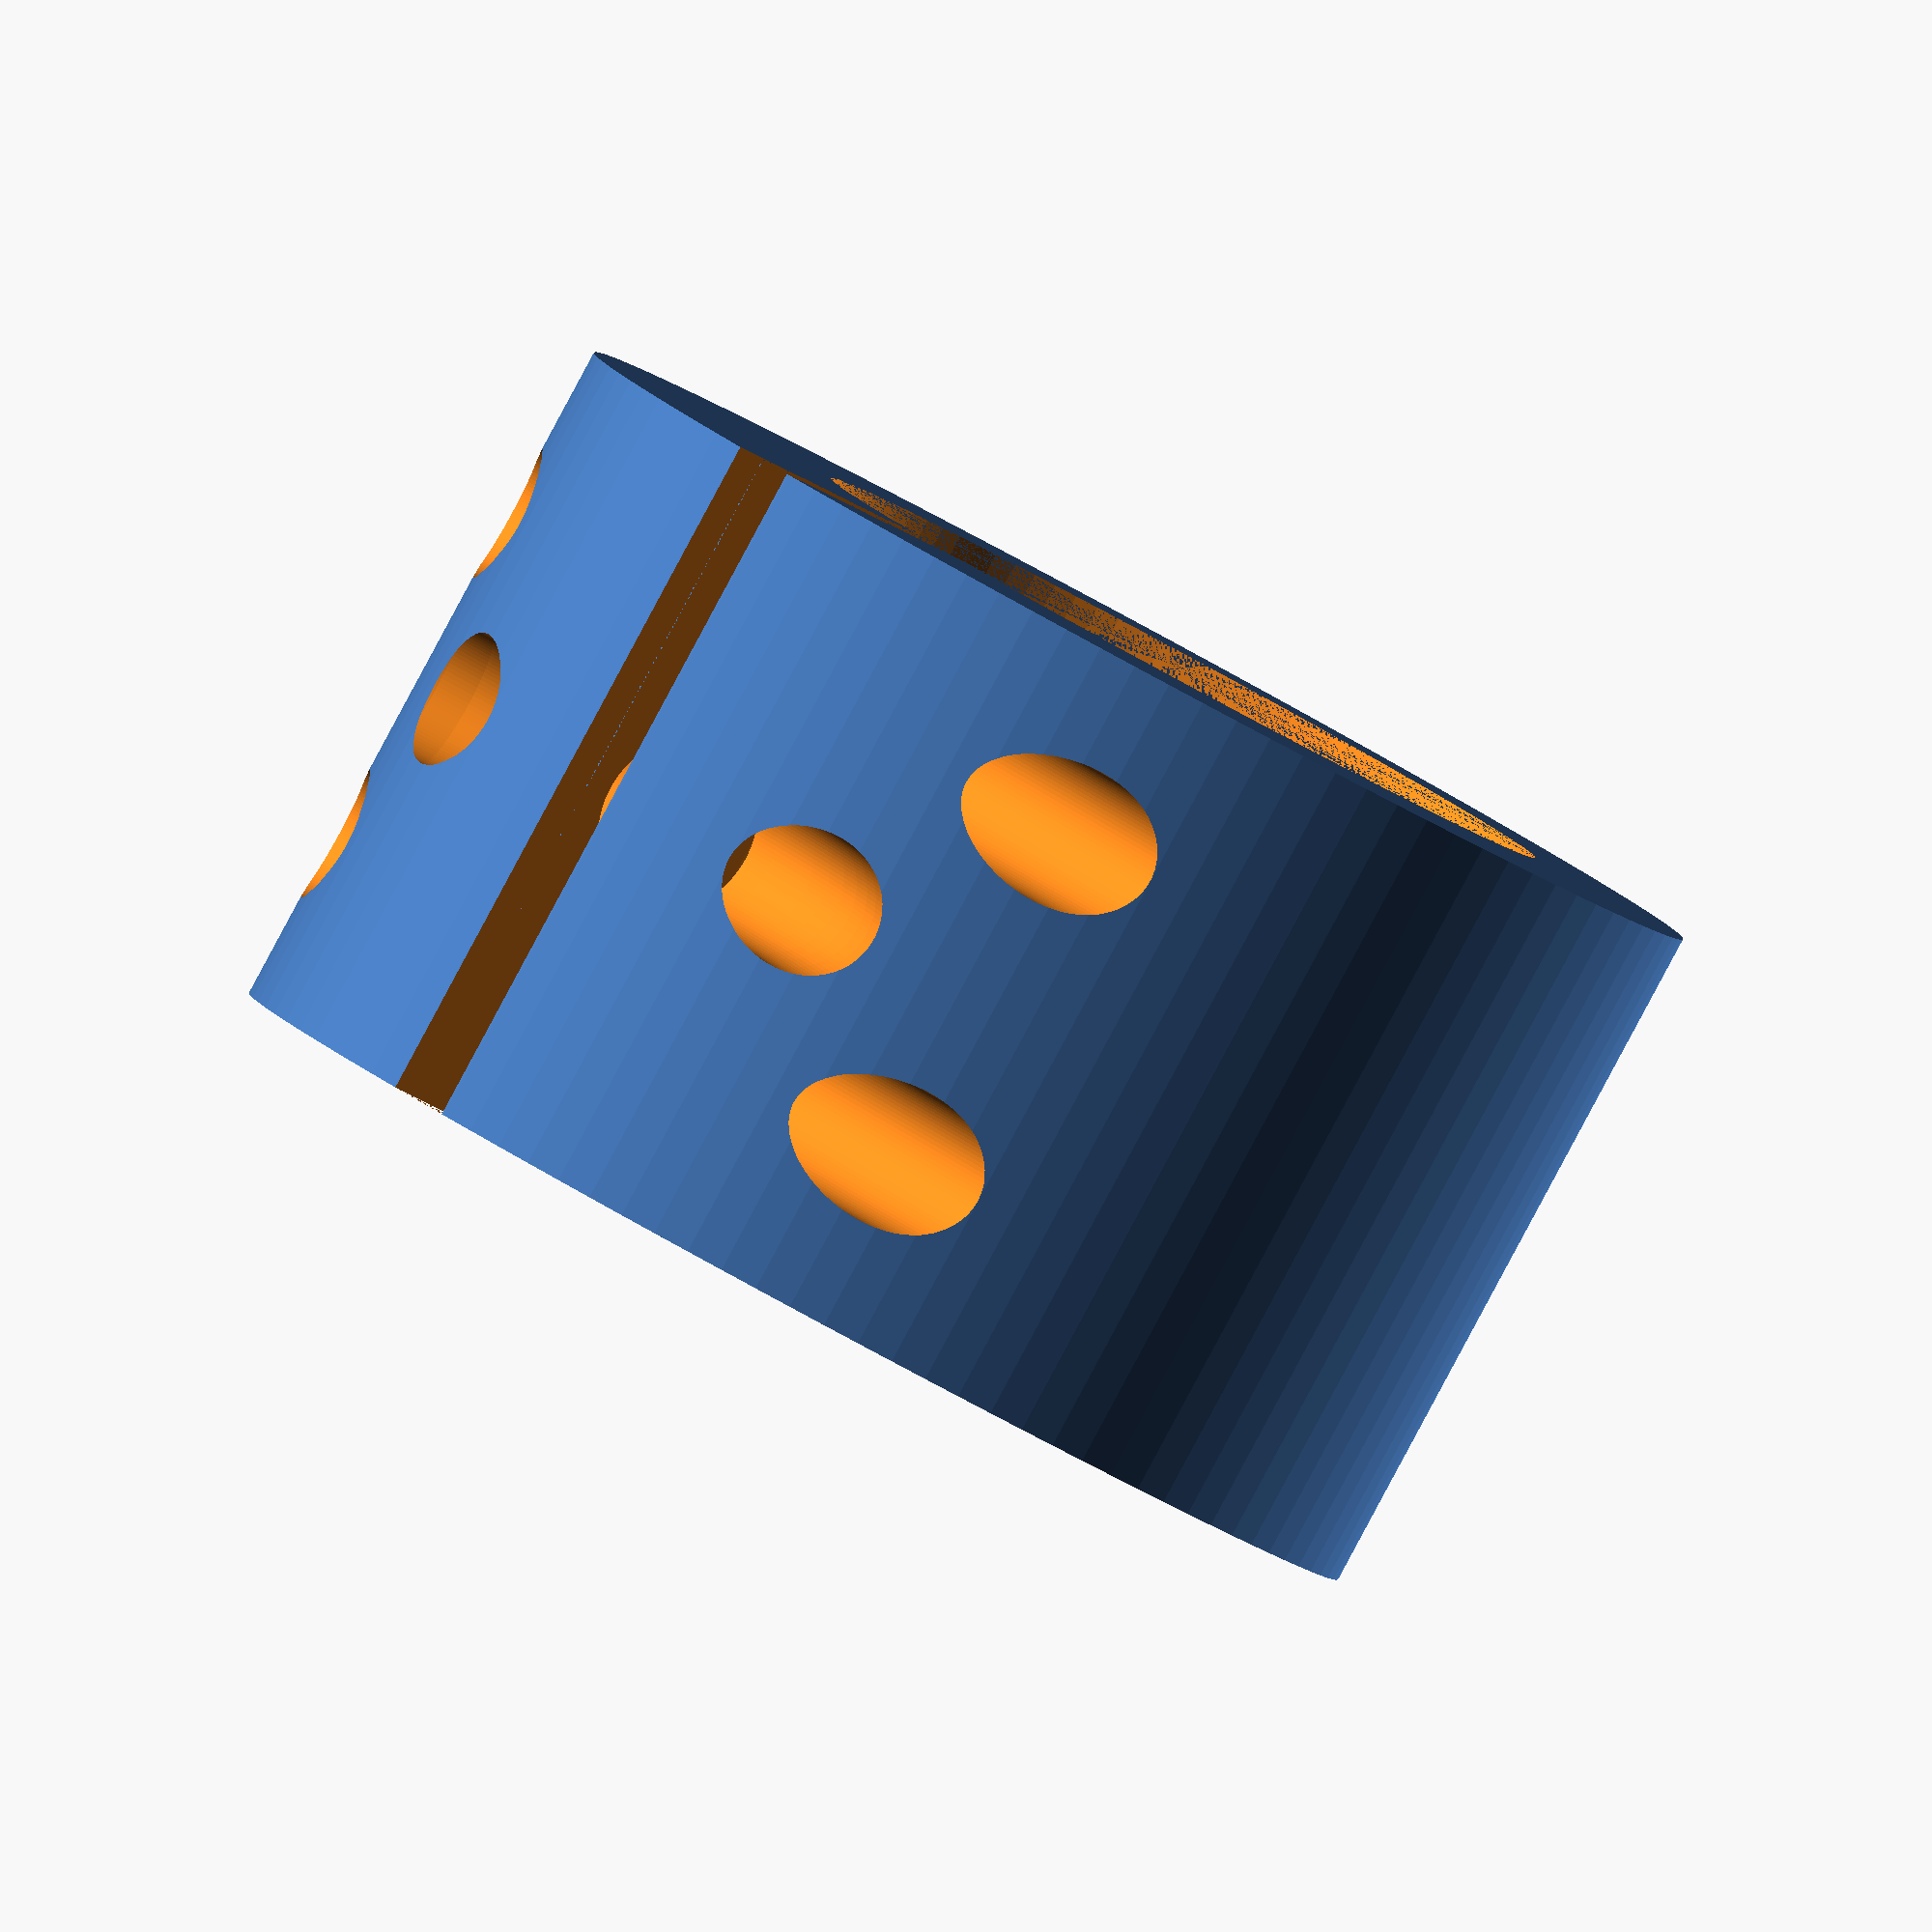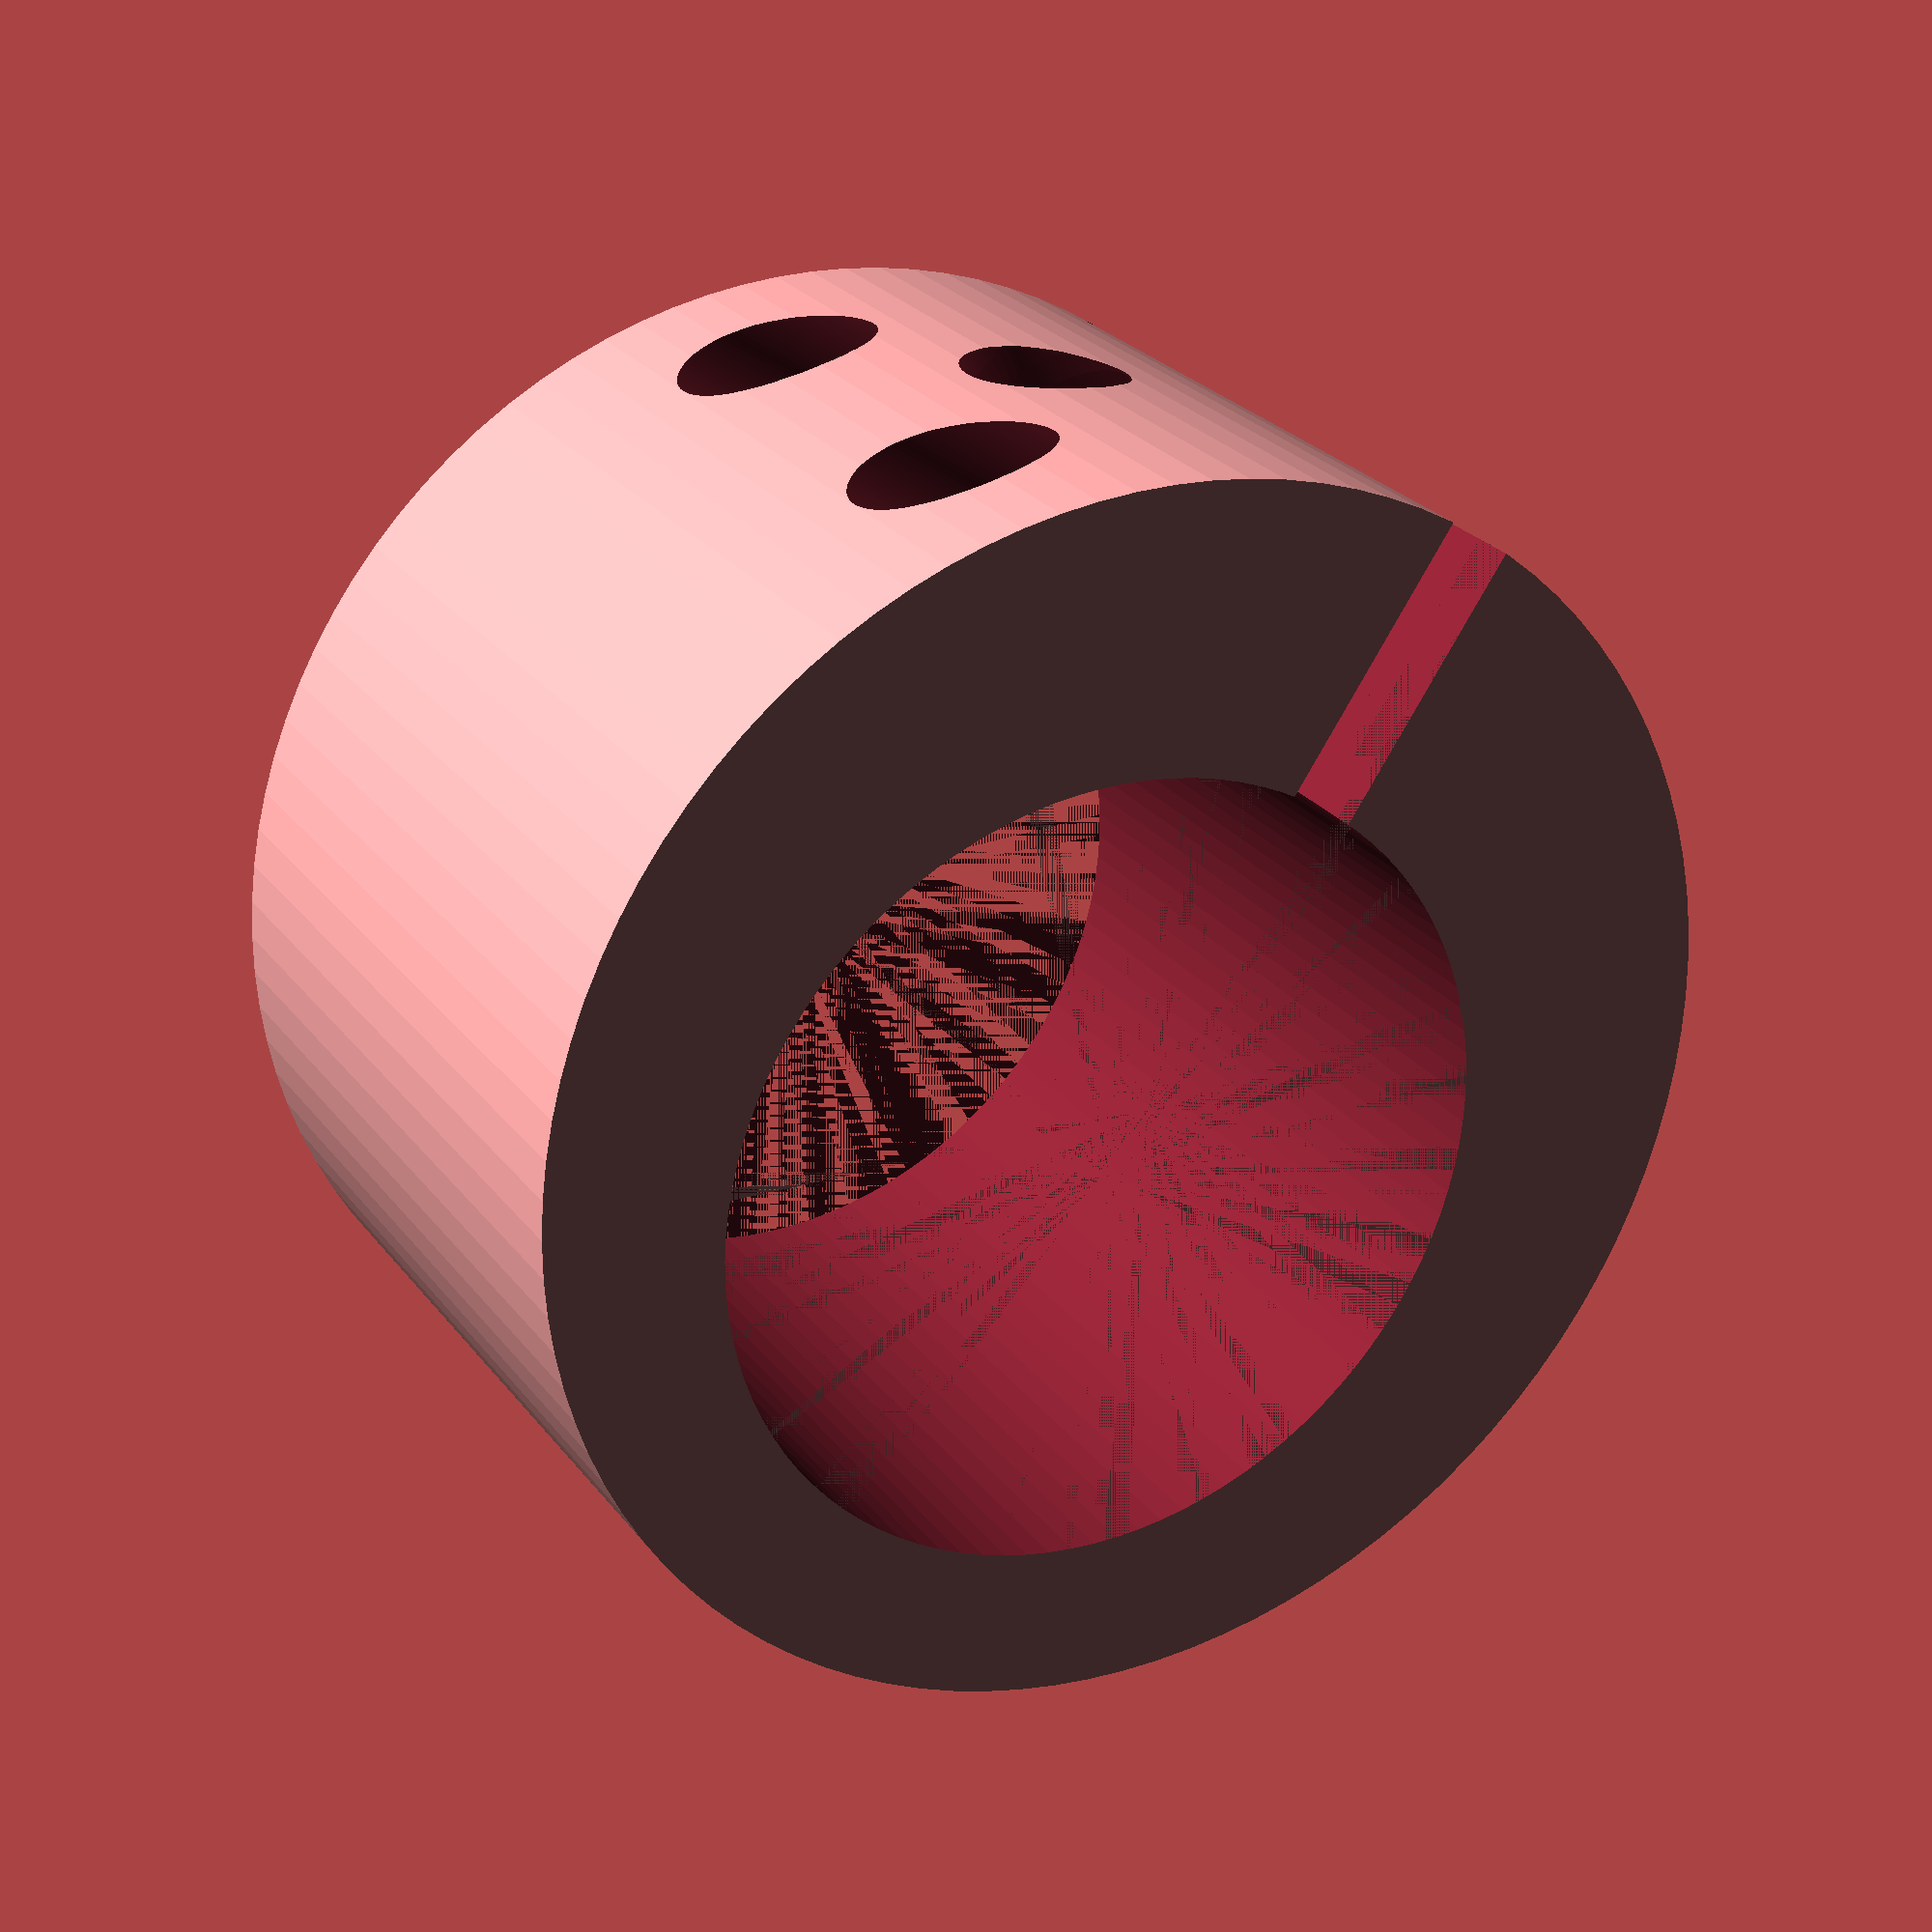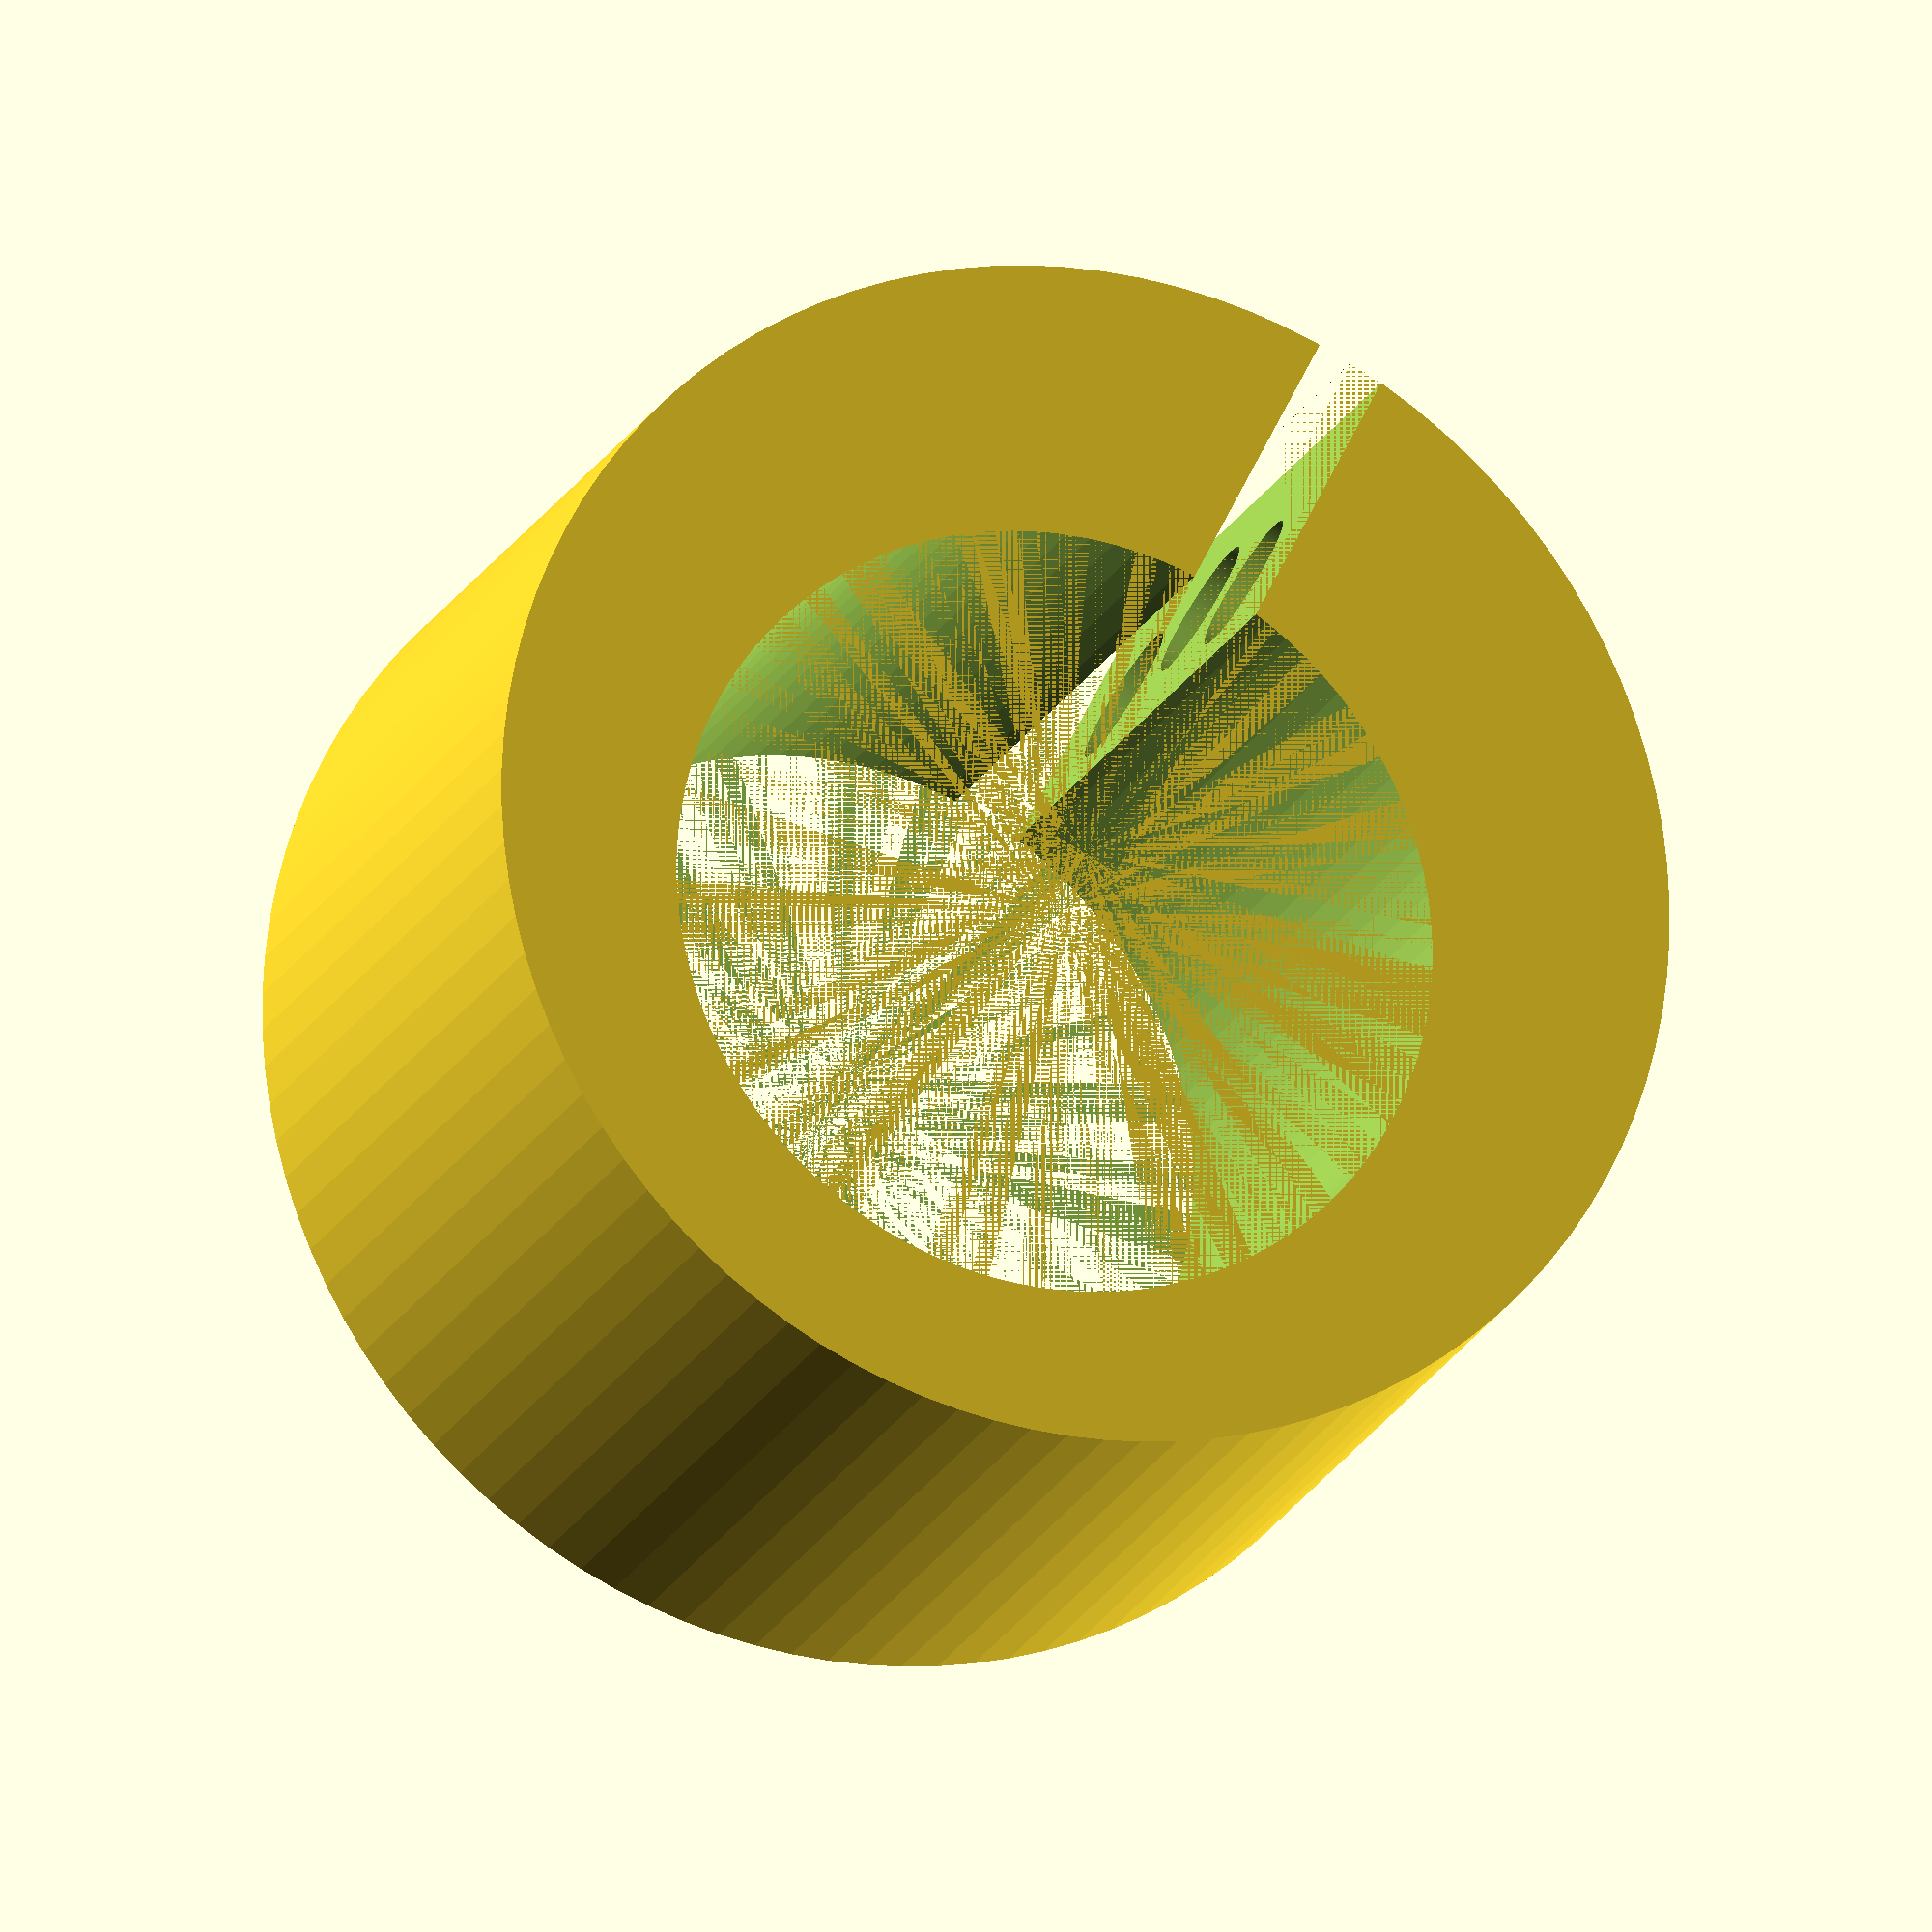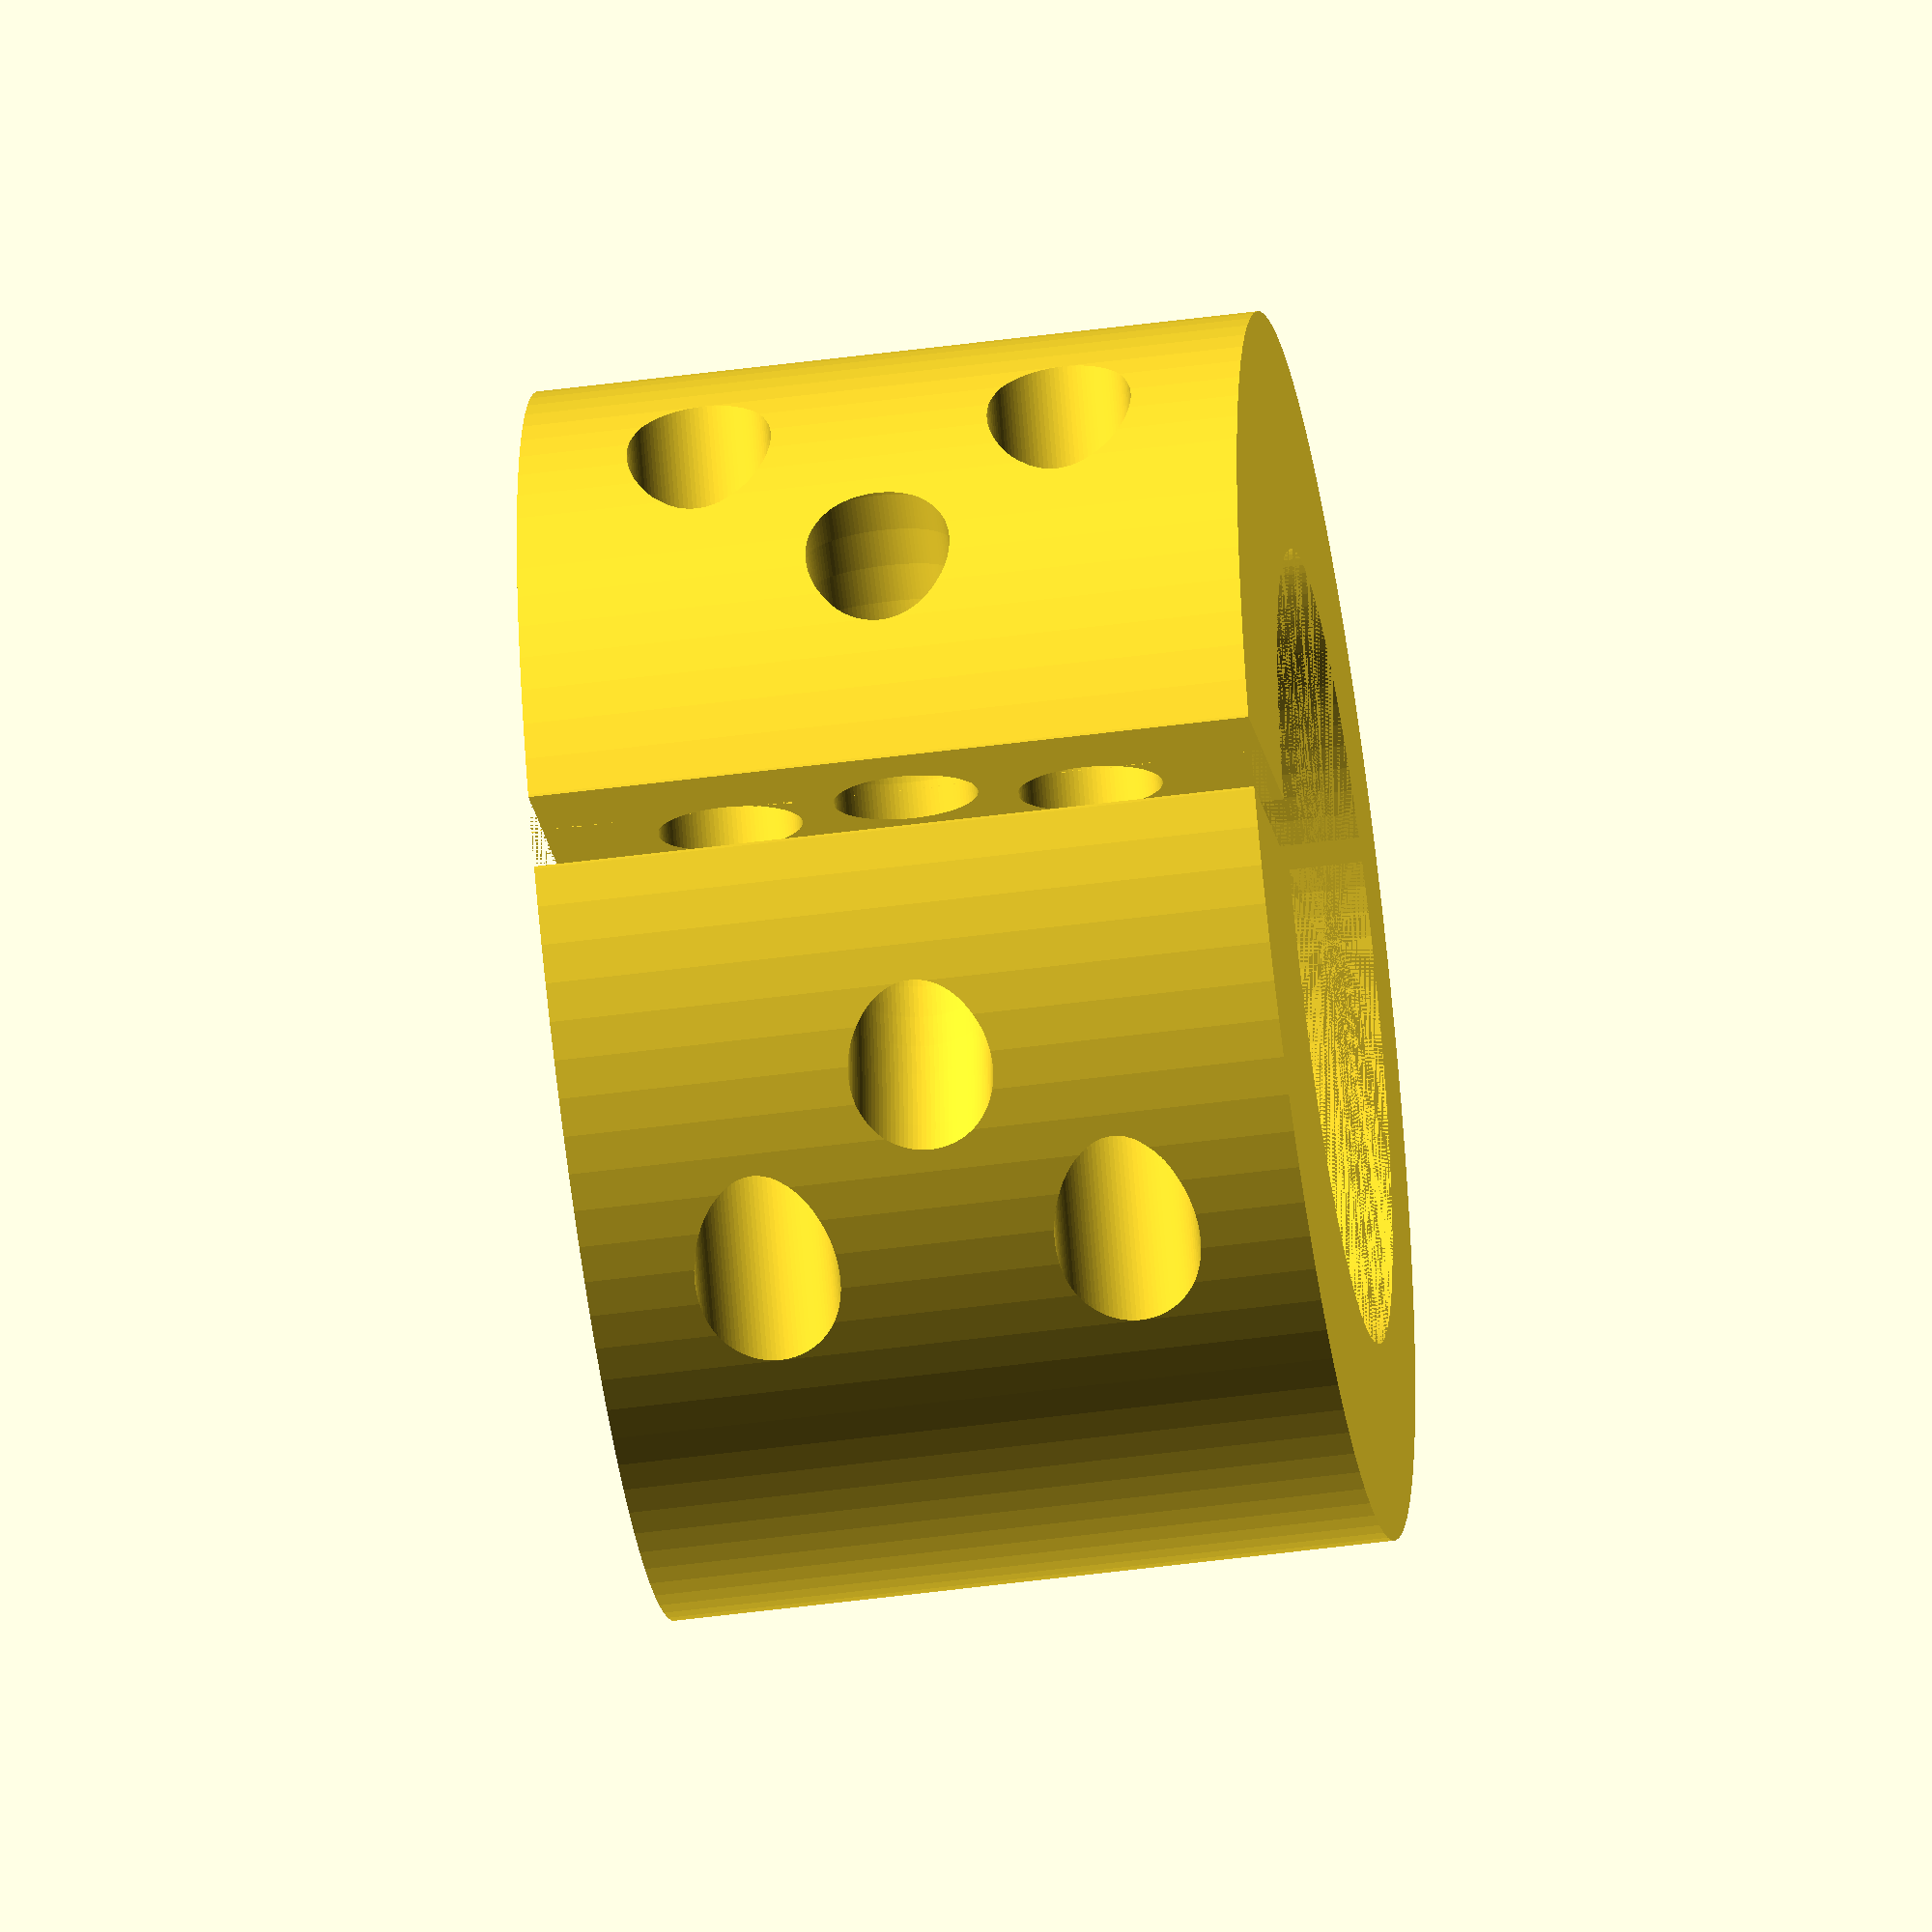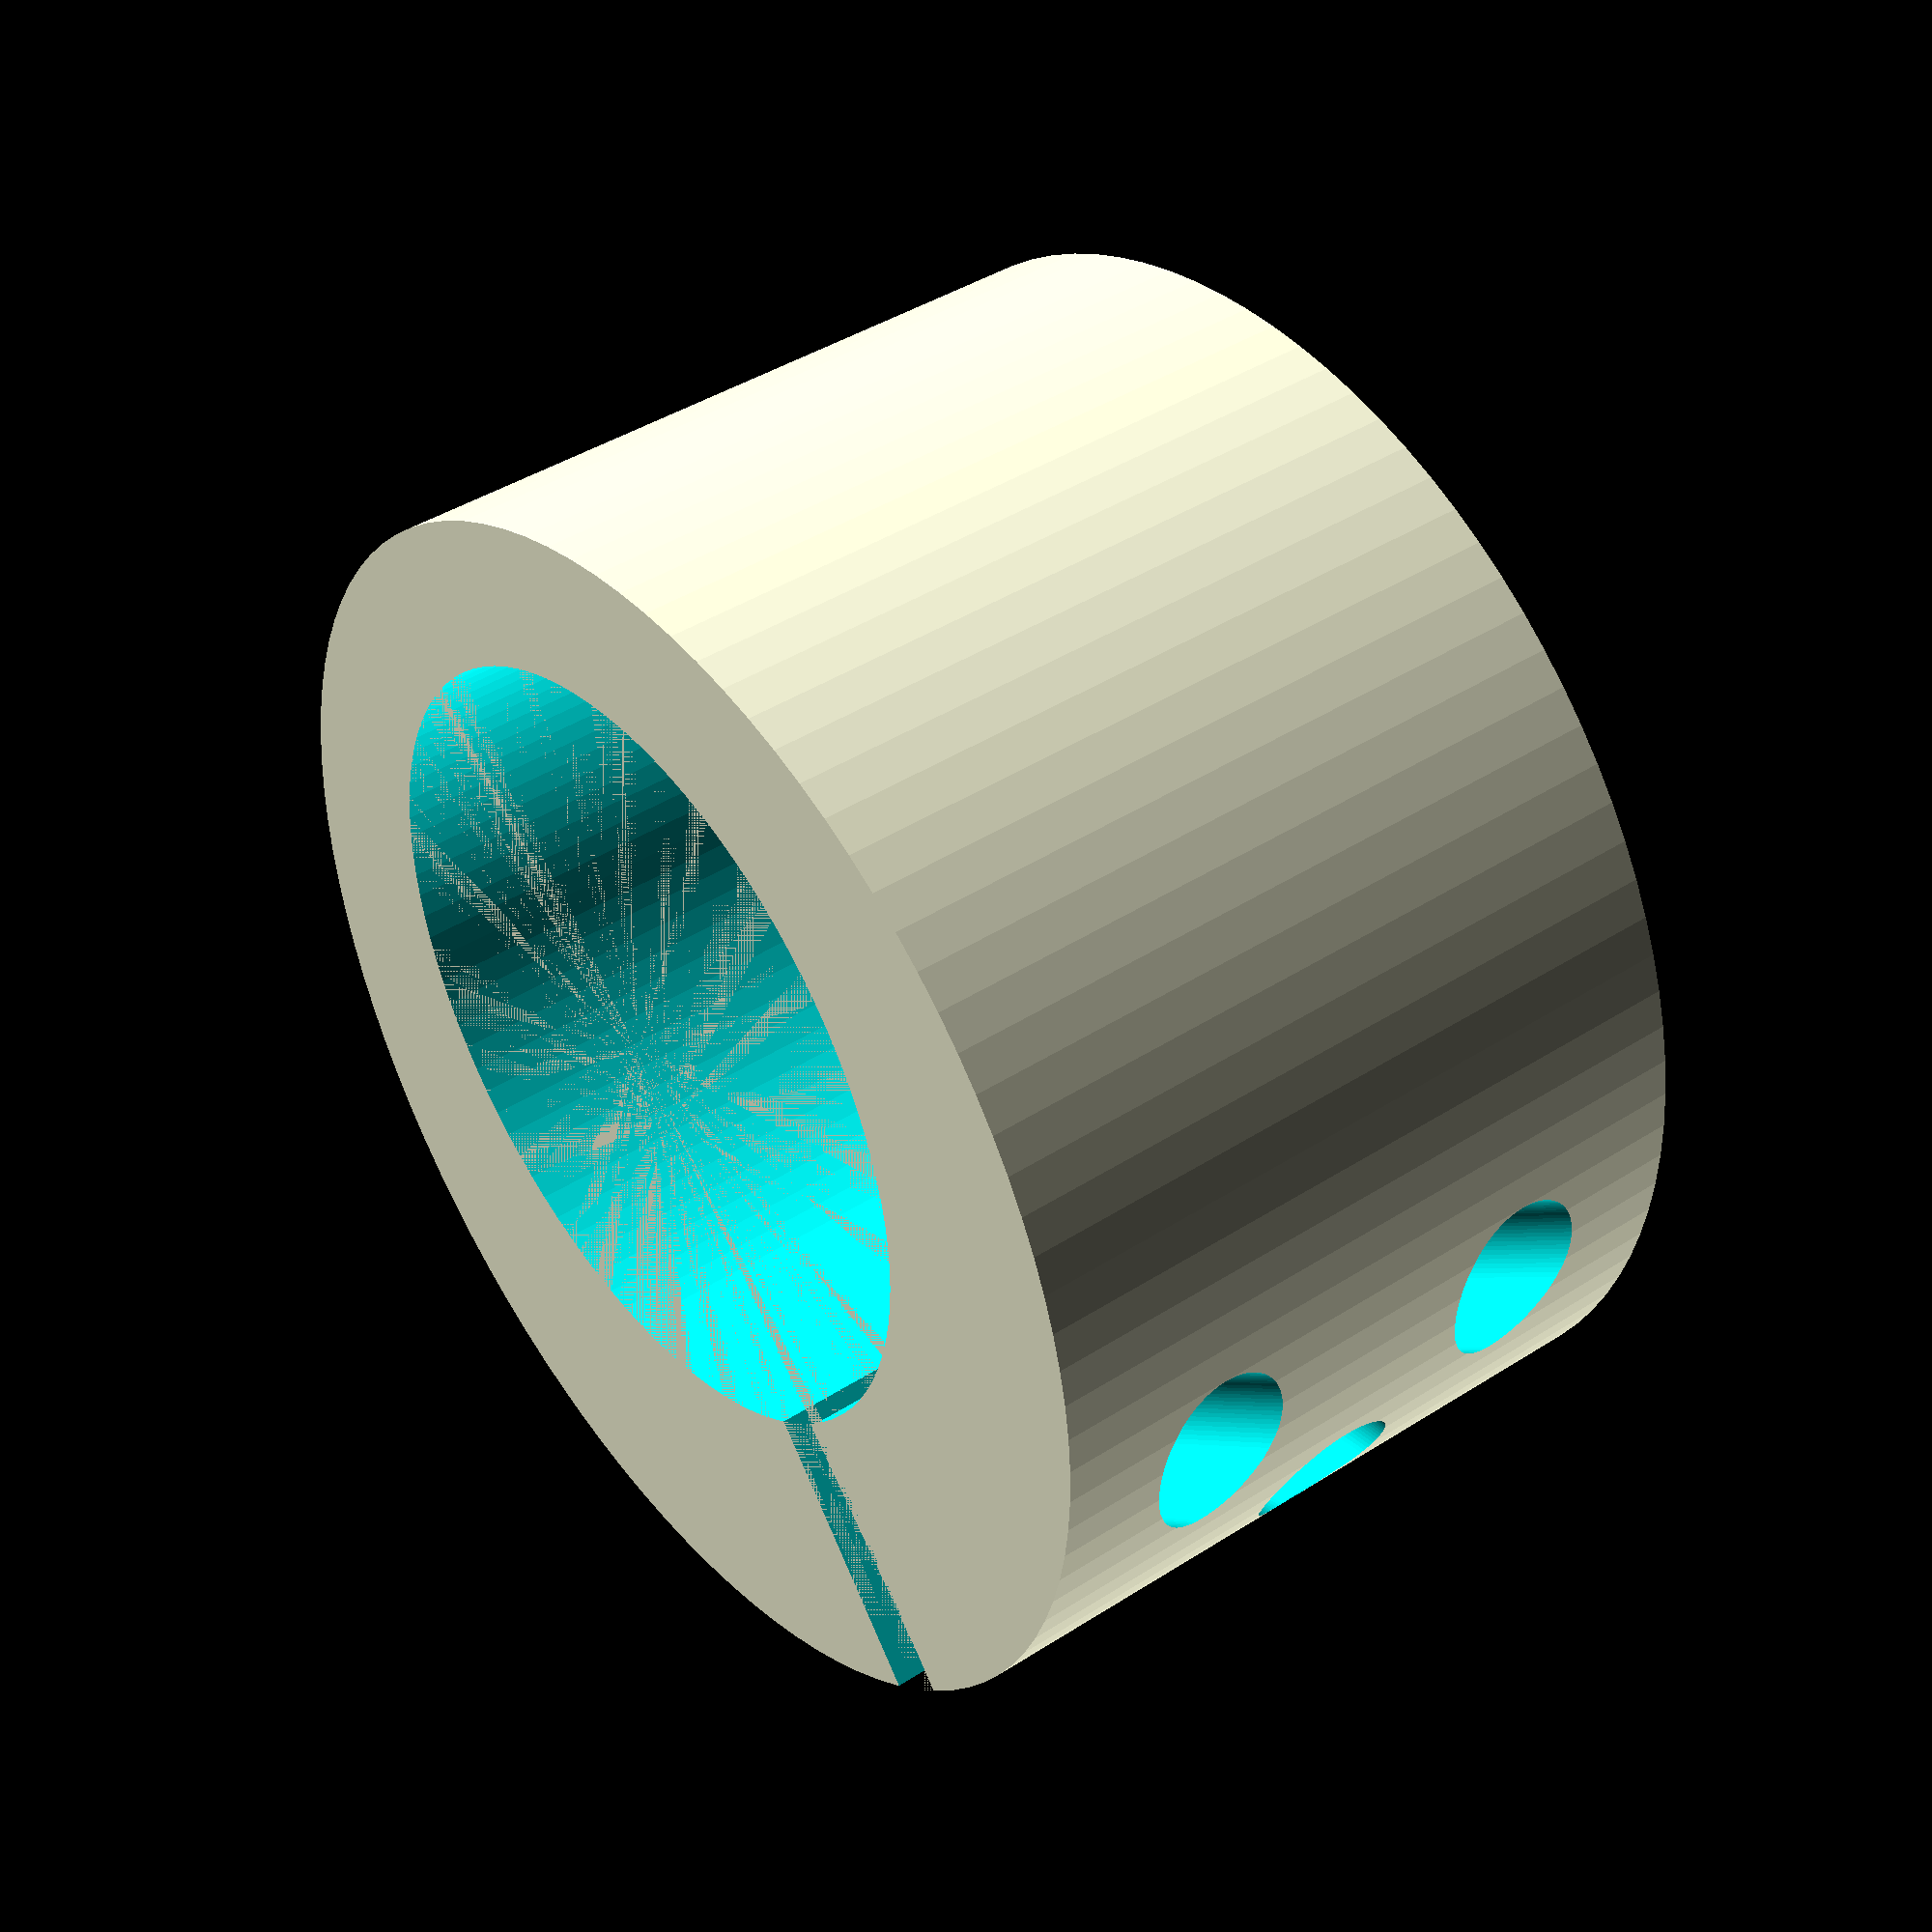
<openscad>
inner_diameter = 11;
outer_diameter = 17;

inner_offset = 1;

height = 10;

knotch_width = 1;

screw_diameter = 2;
screw_head_diameter = 2;
screw_offset = 6;

use_strait_hole = false;
use_loop = true;

through_hole_diameter = 2;
through_hole_inset = -1;
loop_diameter = 8;

$fn = 100;

difference()
{
	cylinder(h = height, d = outer_diameter);
	union()
	{
		translate([ inner_offset, 0, 0 ])
		cylinder(h = height, d = inner_diameter);
		translate([ 0, knotch_width / -2, 0 ])
		mirror([ 1, 0, 0 ]) cube([ outer_diameter / 2, knotch_width, height ]);
		screw_holes();
		through_hole();
	}
}

module screw_hole()
{
	rotate([ 90, 0, 0 ])
	union()
	{
		cylinder(h = outer_diameter, d = screw_diameter, center = true);
		difference()
		{
			cylinder(h = outer_diameter, d = screw_head_diameter, center = true);
			cylinder(h = knotch_width * 4, d = screw_head_diameter, center = true);
		}
	}
}

module screw_holes()
{
	x = -(inner_offset + inner_diameter / 4);
	union()
	{
		translate([ -(screw_offset), 0, height * .25 ])
		screw_hole();
		translate([ -(screw_offset), 0, height * .75 ])
		screw_hole();
	}
}

module through_hole()
{
	if (use_strait_hole)
	{
		translate([ (outer_diameter / -2) + through_hole_inset, 0, height * .5 ])
		rotate([ 90, 0, 0 ])
		cylinder(h = outer_diameter, d = screw_diameter, center = true);
	}
	if (use_loop)
	{
		translate([ ((outer_diameter / -2) + through_hole_inset) - (loop_diameter / 2), 0, height * .5 ])
		rotate_extrude(angle = 360)
		{
			translate([ loop_diameter - through_hole_diameter / 2, 0 ])
			circle(d = through_hole_diameter);
		}
	}
}

</openscad>
<views>
elev=87.9 azim=313.6 roll=331.7 proj=o view=wireframe
elev=154.9 azim=304.0 roll=208.0 proj=p view=solid
elev=19.1 azim=63.0 roll=160.8 proj=o view=solid
elev=229.8 azim=147.0 roll=261.7 proj=o view=wireframe
elev=318.4 azim=308.9 roll=232.1 proj=p view=wireframe
</views>
